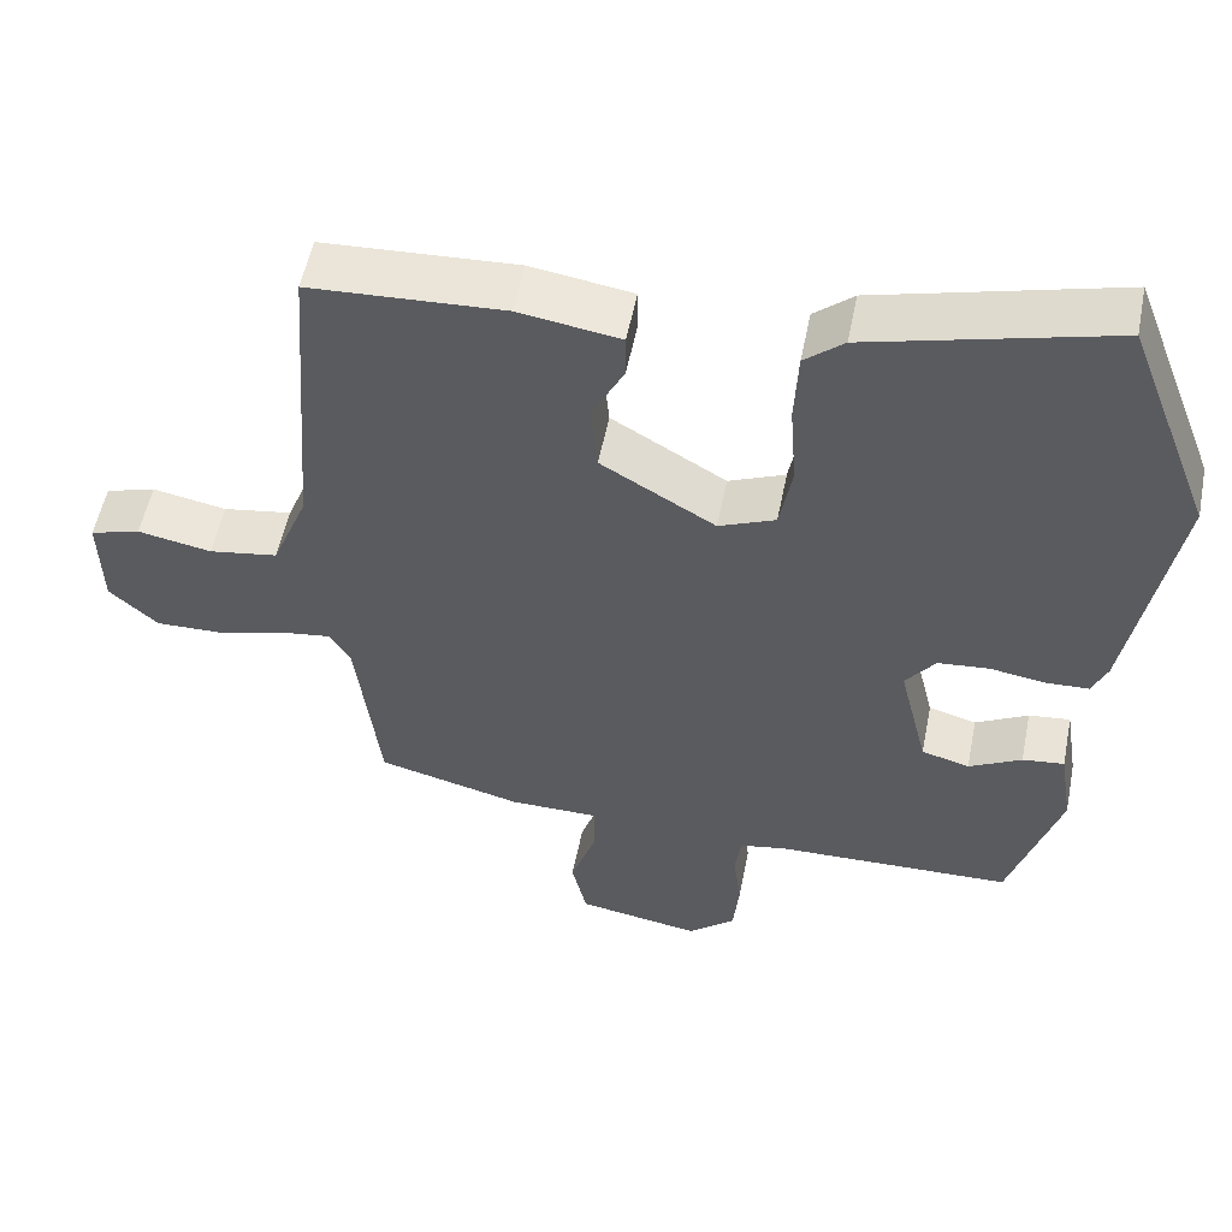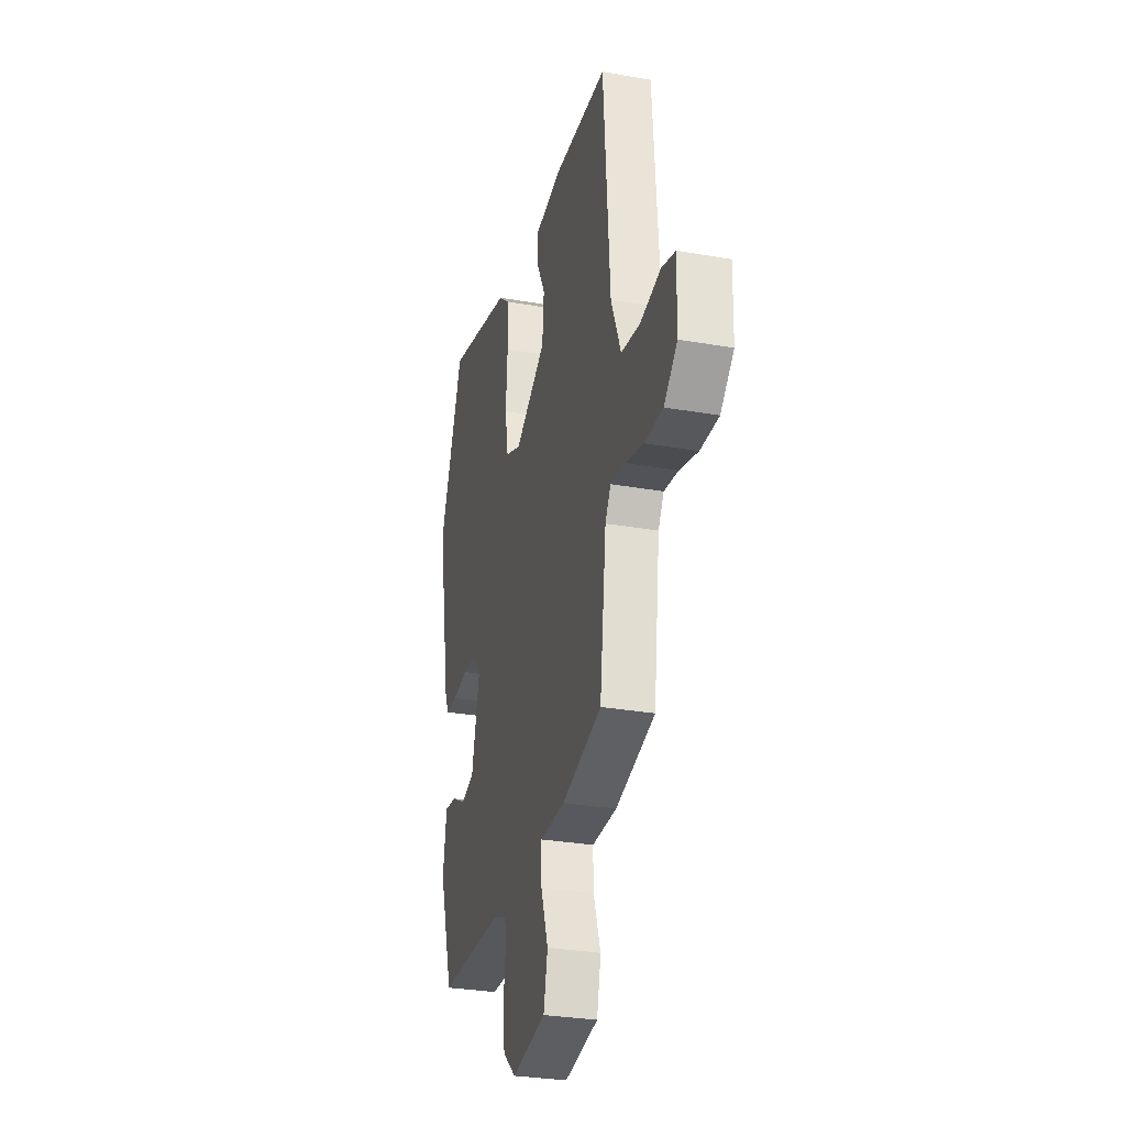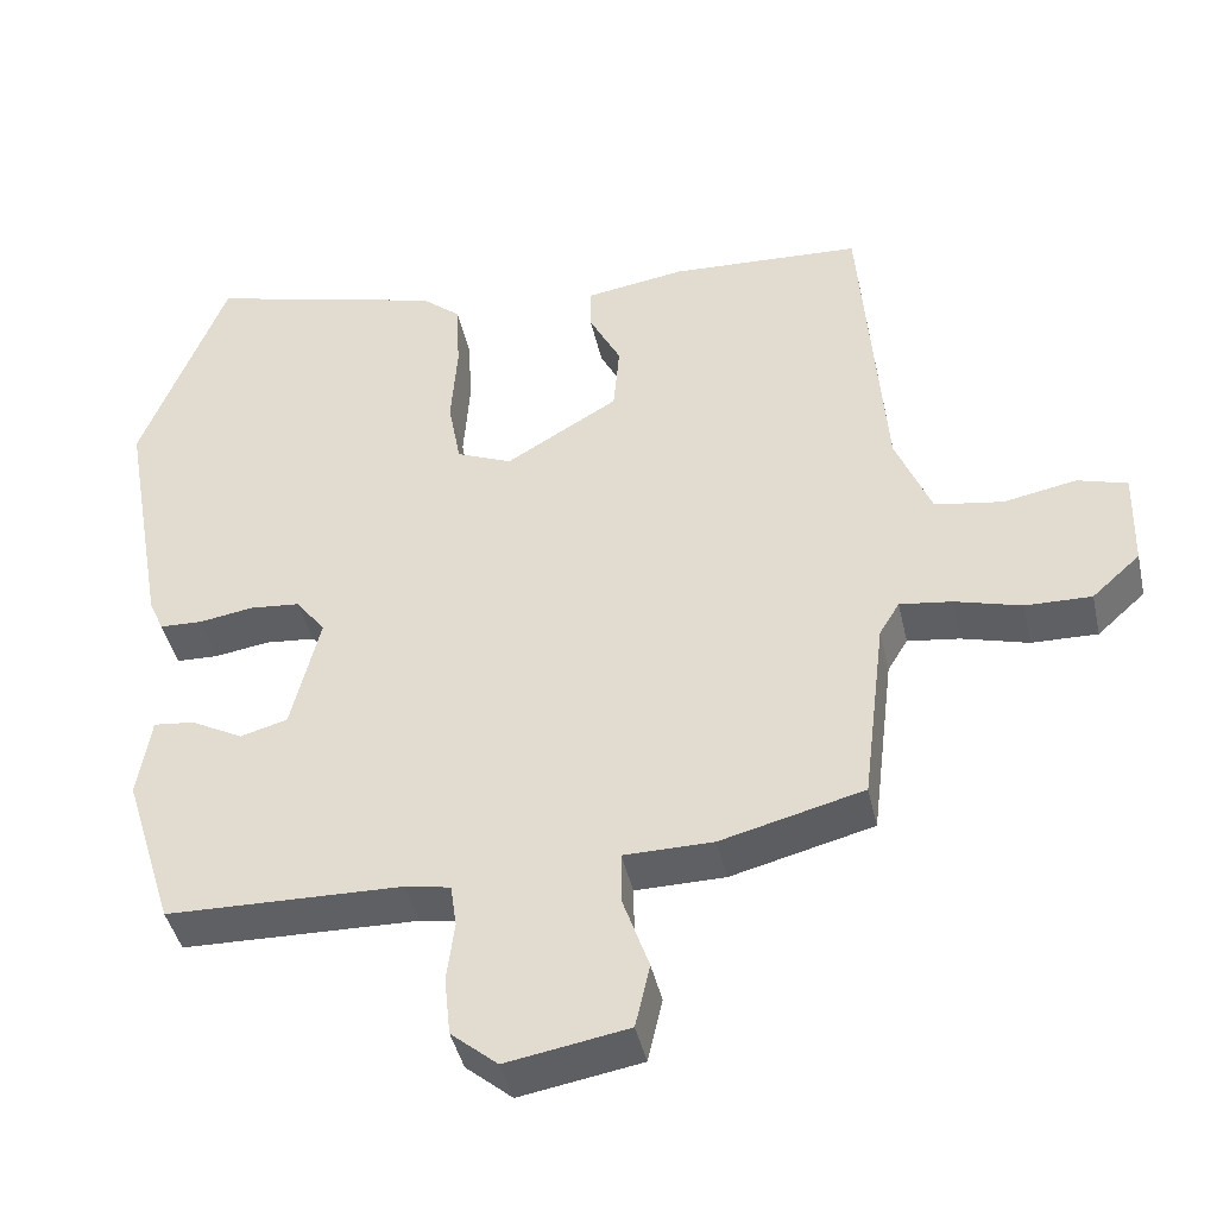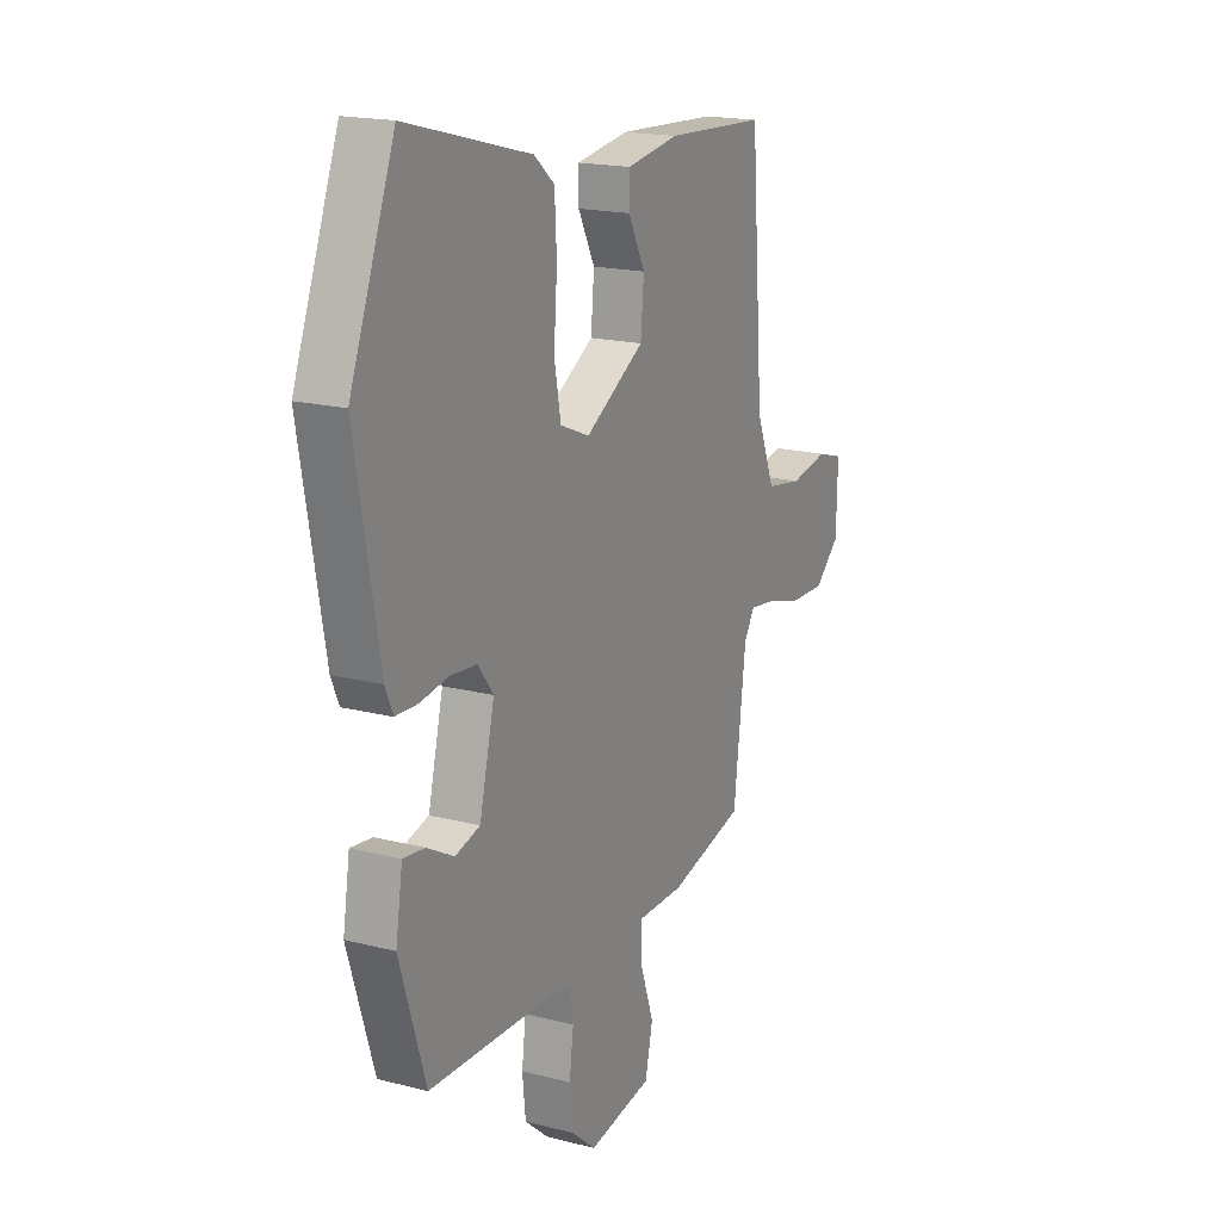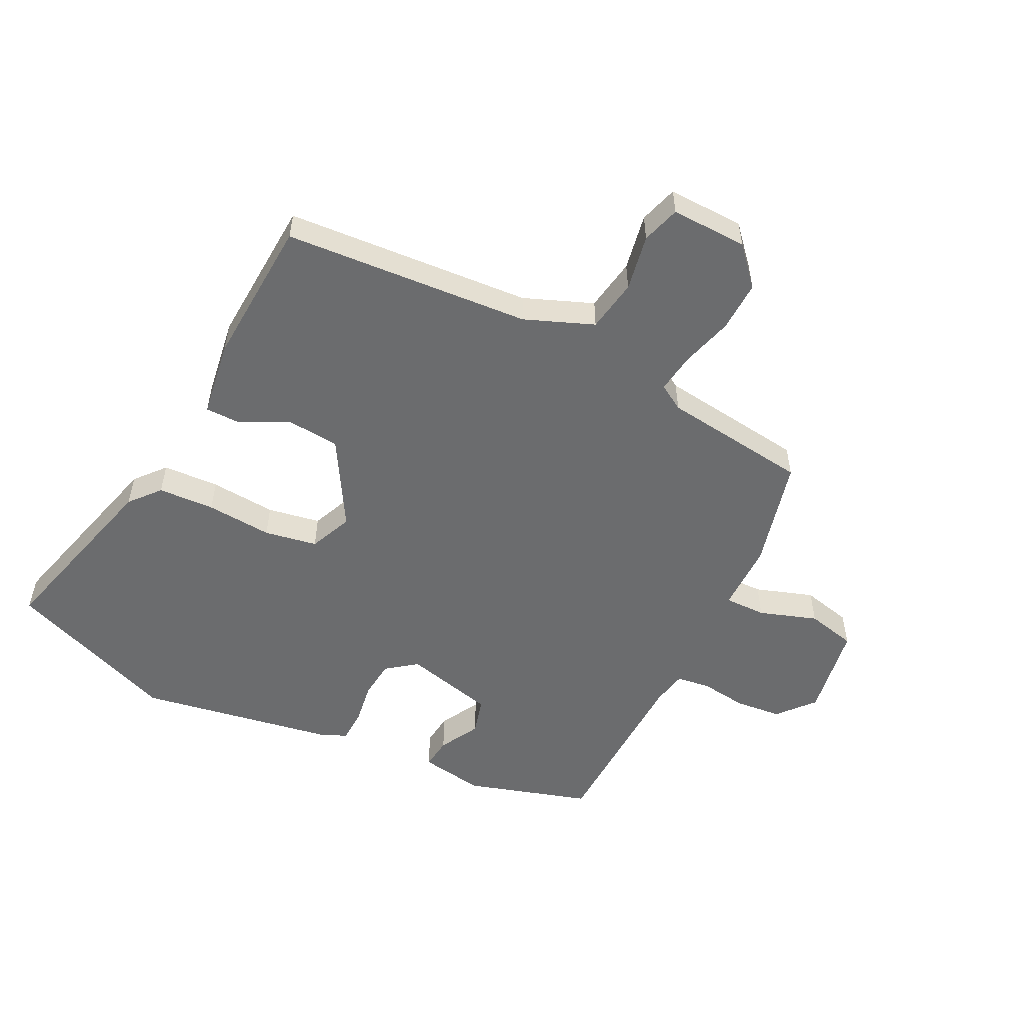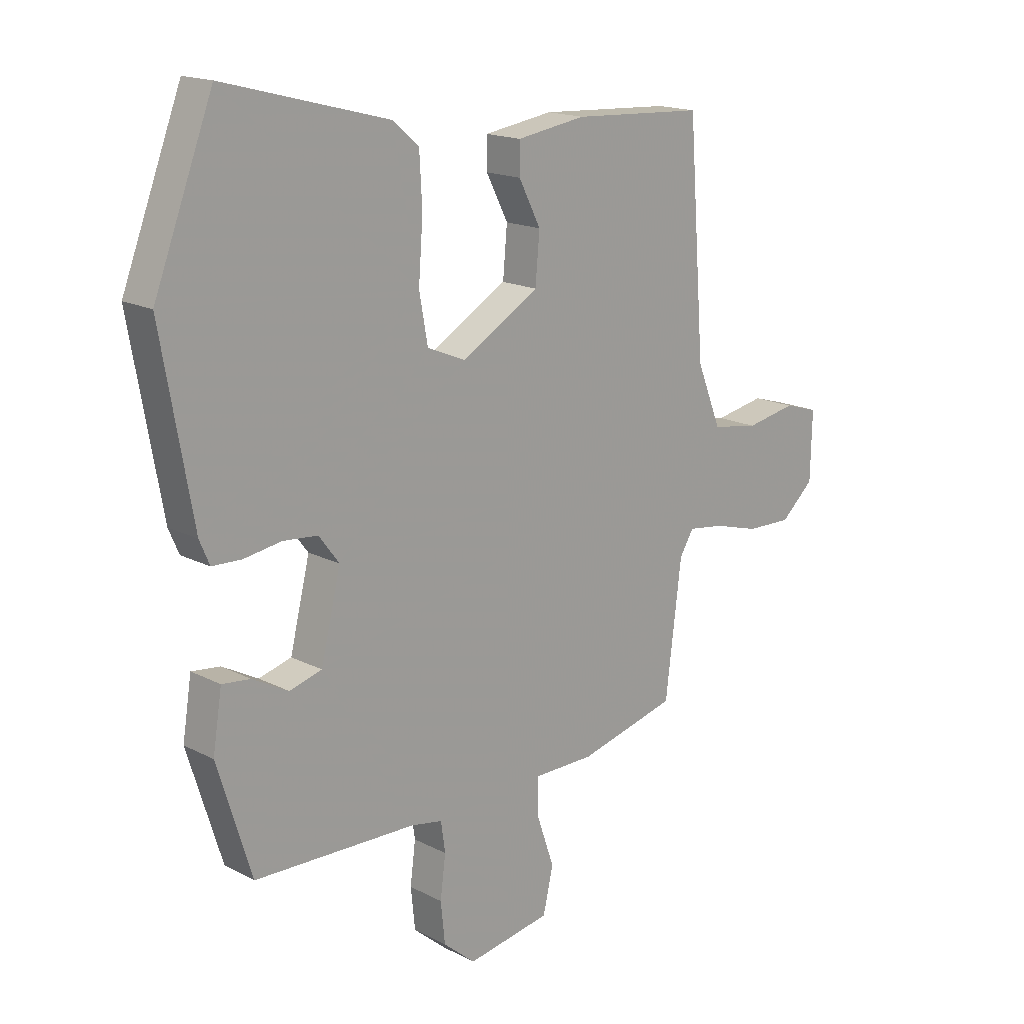
<metadata>
{"format":"obj","ext":"obj","renderer":"f3d","projection":"perspective","resolution":1024,"background":"white","views":[{"elev":54.3,"azim":-168.8,"up":"+Z"},{"elev":-29.9,"azim":75.6,"up":"+Z"},{"elev":-42.9,"azim":12.5,"up":"+Z"},{"elev":18.0,"azim":-63.3,"up":"+Z"},{"elev":-53.6,"azim":63.2,"up":"+Y"},{"elev":16.8,"azim":-43.9,"up":"+Z"}]}
</metadata>
<code>
v 0.474 0.07 0.494
v 0.505 0.07 0.083
v 0.551 0.07 -0.031
v 0.639 0.07 -0.045
v 0.733 0.07 -0.027
v 0.797 0.07 -0.046
v 0.794 0.07 -0.173
v 0.732 0.07 -0.229
v 0.647 0.07 -0.227
v 0.561 0.07 -0.203
v 0.494 0.07 -0.194
v 0.468 0.07 -0.237
v 0.438 0.07 -0.482
v 0.254 0.07 -0.529
v 0.139 0.07 -0.53
v 0.14 0.07 -0.599
v 0.173 0.07 -0.695
v 0.154 0.07 -0.778
v -0.003 0.07 -0.805
v -0.063 0.07 -0.754
v -0.071 0.07 -0.677
v -0.061 0.07 -0.599
v -0.069 0.07 -0.543
v -0.127 0.07 -0.532
v -0.431 0.07 -0.524
v -0.495 0.07 -0.318
v -0.478 0.07 -0.211
v -0.425 0.07 -0.217
v -0.358 0.07 -0.253
v -0.297 0.07 -0.236
v -0.26 0.07 -0.084
v -0.298 0.07 -0.034
v -0.363 0.07 -0.028
v -0.433 0.07 -0.039
v -0.488 0.07 -0.037
v -0.507 0.07 0.007
v -0.565 0.07 0.332
v -0.455 0.07 0.618
v -0.149 0.07 0.538
v -0.099 0.07 0.496
v -0.094 0.07 0.402
v -0.102 0.07 0.292
v -0.086 0.07 0.204
v -0.014 0.07 0.174
v 0.131 0.07 0.26
v 0.139 0.07 0.35
v 0.098 0.07 0.43
v 0.098 0.07 0.487
v 0.227 0.07 0.507
v 0.474 0 0.494
v 0.505 0 0.083
v 0.551 0 -0.031
v 0.639 0 -0.045
v 0.733 0 -0.027
v 0.797 0 -0.046
v 0.794 0 -0.173
v 0.732 0 -0.229
v 0.647 0 -0.227
v 0.561 0 -0.203
v 0.494 0 -0.194
v 0.468 0 -0.237
v 0.438 0 -0.482
v 0.254 0 -0.529
v 0.139 0 -0.53
v 0.14 0 -0.599
v 0.173 0 -0.695
v 0.154 0 -0.778
v -0.003 0 -0.805
v -0.063 0 -0.754
v -0.071 0 -0.677
v -0.061 0 -0.599
v -0.069 0 -0.543
v -0.127 0 -0.532
v -0.431 0 -0.524
v -0.495 0 -0.318
v -0.478 0 -0.211
v -0.425 0 -0.217
v -0.358 0 -0.253
v -0.297 0 -0.236
v -0.26 0 -0.084
v -0.298 0 -0.034
v -0.363 0 -0.028
v -0.433 0 -0.039
v -0.488 0 -0.037
v -0.507 0 0.007
v -0.565 0 0.332
v -0.455 0 0.618
v -0.149 0 0.538
v -0.099 0 0.496
v -0.094 0 0.402
v -0.102 0 0.292
v -0.086 0 0.204
v -0.014 0 0.174
v 0.131 0 0.26
v 0.139 0 0.35
v 0.098 0 0.43
v 0.098 0 0.487
v 0.227 0 0.507
f 49 1 2
f 48 49 2
f 47 48 2
f 46 47 2
f 45 46 2 3
f 44 45 3
f 40 41 42
f 39 40 42
f 38 39 42
f 37 38 42
f 36 37 42
f 35 36 42
f 34 35 42
f 33 34 42
f 32 33 42 43
f 31 32 43 44
f 27 28 29
f 26 27 29
f 25 26 29
f 24 25 29
f 23 24 29 30
f 20 21 22
f 19 20 22
f 18 19 22
f 17 18 22
f 16 17 22
f 15 16 22 23
f 12 13 14 15
f 31 44 3
f 30 31 3
f 23 30 3
f 15 23 3
f 12 15 3
f 11 12 3
f 8 9 10
f 7 8 10
f 6 7 10
f 5 6 10
f 4 5 10
f 3 4 10 11
f 51 50 98
f 51 98 97
f 51 97 96
f 51 96 95
f 52 51 95 94
f 52 94 93
f 91 90 89
f 91 89 88
f 91 88 87
f 91 87 86
f 91 86 85
f 91 85 84
f 91 84 83
f 91 83 82
f 92 91 82 81
f 93 92 81 80
f 78 77 76
f 78 76 75
f 78 75 74
f 78 74 73
f 79 78 73 72
f 71 70 69
f 71 69 68
f 71 68 67
f 71 67 66
f 71 66 65
f 72 71 65 64
f 64 63 62 61
f 52 93 80
f 52 80 79
f 52 79 72
f 52 72 64
f 52 64 61
f 52 61 60
f 59 58 57
f 59 57 56
f 59 56 55
f 59 55 54
f 59 54 53
f 60 59 53 52
f 1 50 51 2
f 2 51 52 3
f 3 52 53 4
f 4 53 54 5
f 5 54 55 6
f 6 55 56 7
f 7 56 57 8
f 8 57 58 9
f 9 58 59 10
f 10 59 60 11
f 11 60 61 12
f 12 61 62 13
f 13 62 63 14
f 14 63 64 15
f 15 64 65 16
f 16 65 66 17
f 17 66 67 18
f 18 67 68 19
f 19 68 69 20
f 20 69 70 21
f 21 70 71 22
f 22 71 72 23
f 23 72 73 24
f 24 73 74 25
f 25 74 75 26
f 26 75 76 27
f 27 76 77 28
f 28 77 78 29
f 29 78 79 30
f 30 79 80 31
f 31 80 81 32
f 32 81 82 33
f 33 82 83 34
f 34 83 84 35
f 35 84 85 36
f 36 85 86 37
f 37 86 87 38
f 38 87 88 39
f 39 88 89 40
f 40 89 90 41
f 41 90 91 42
f 42 91 92 43
f 43 92 93 44
f 44 93 94 45
f 45 94 95 46
f 46 95 96 47
f 47 96 97 48
f 48 97 98 49
f 49 98 50 1

</code>
